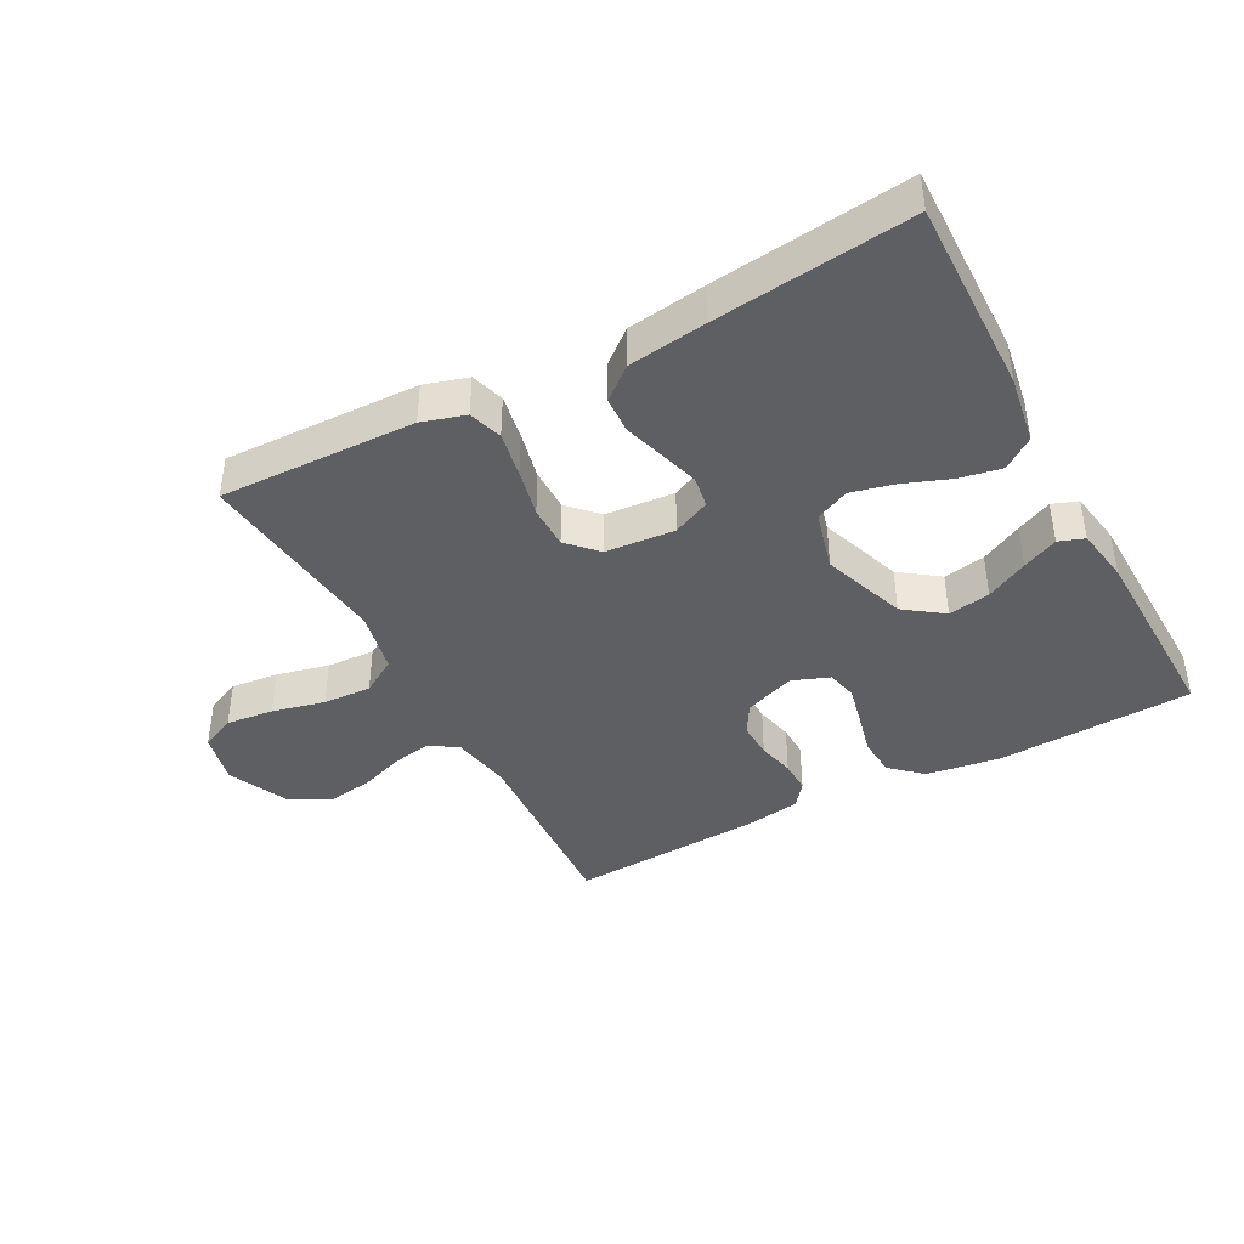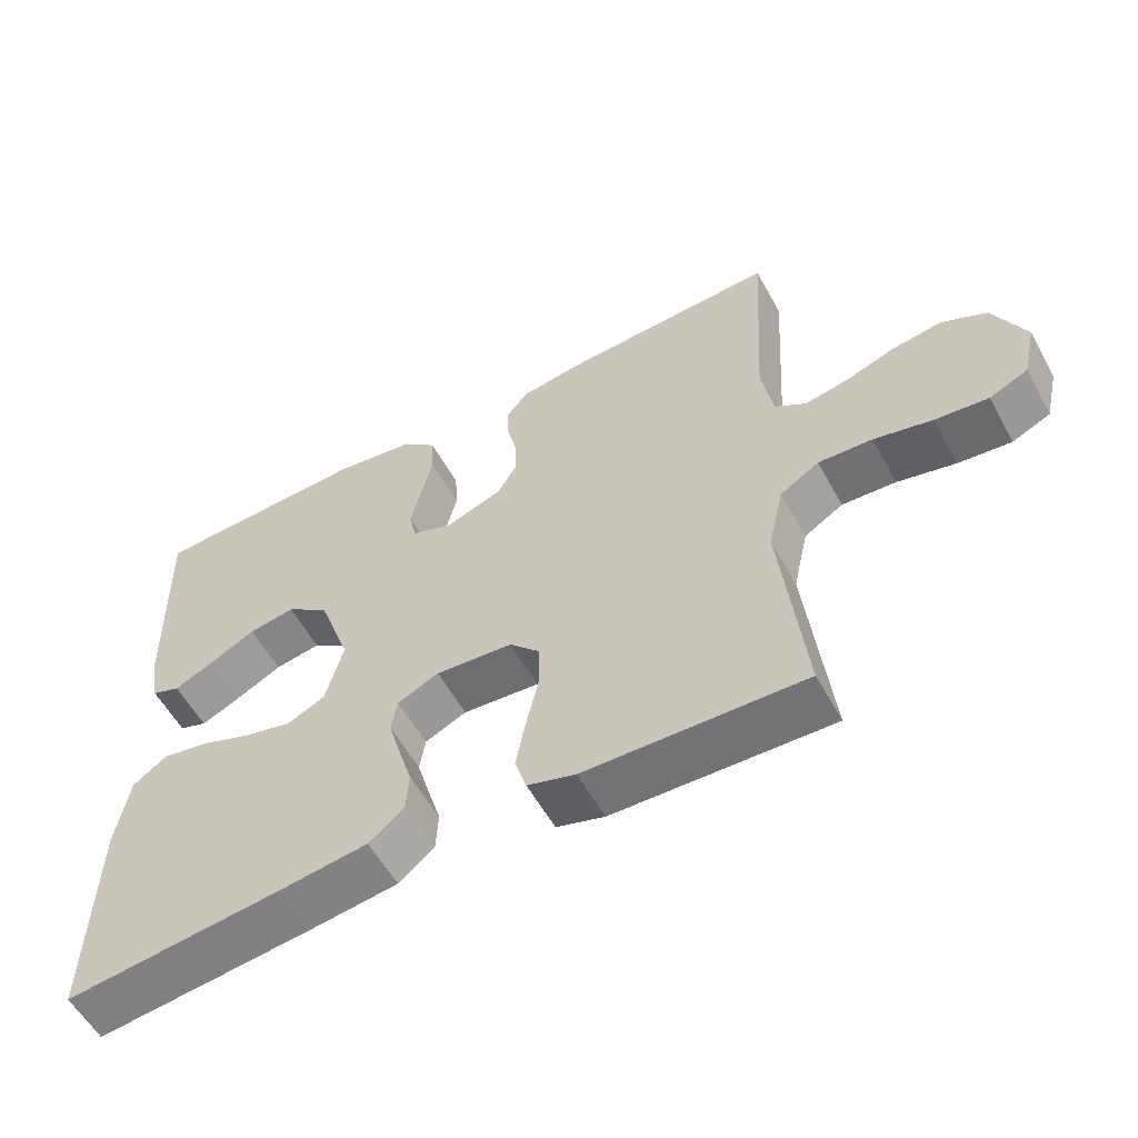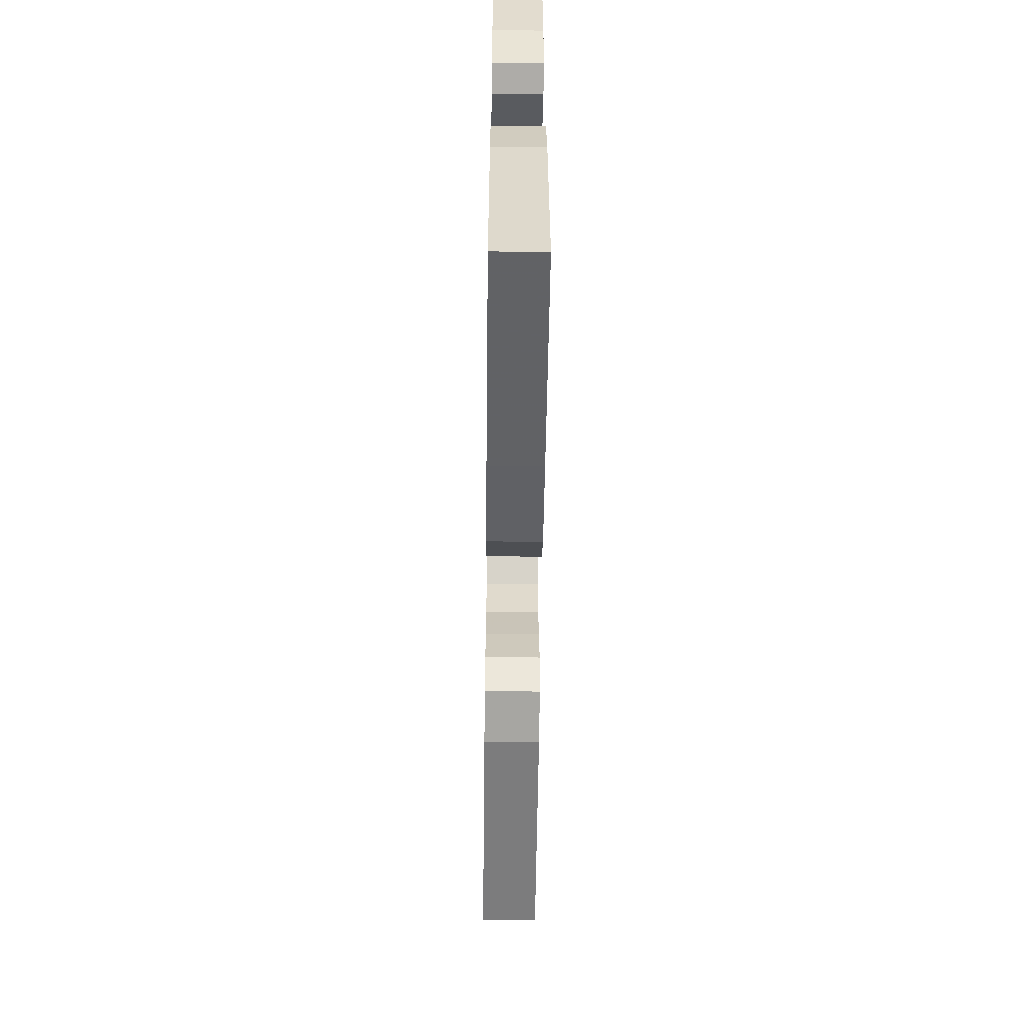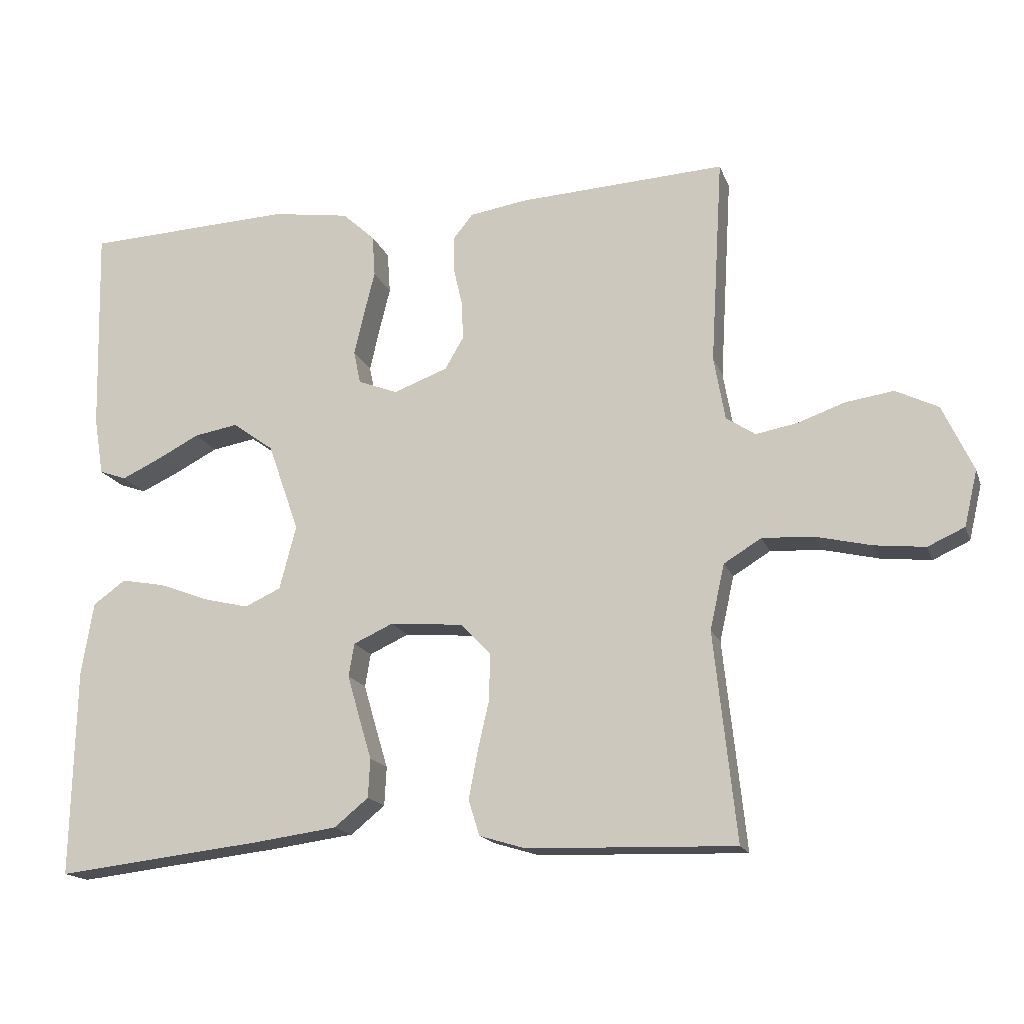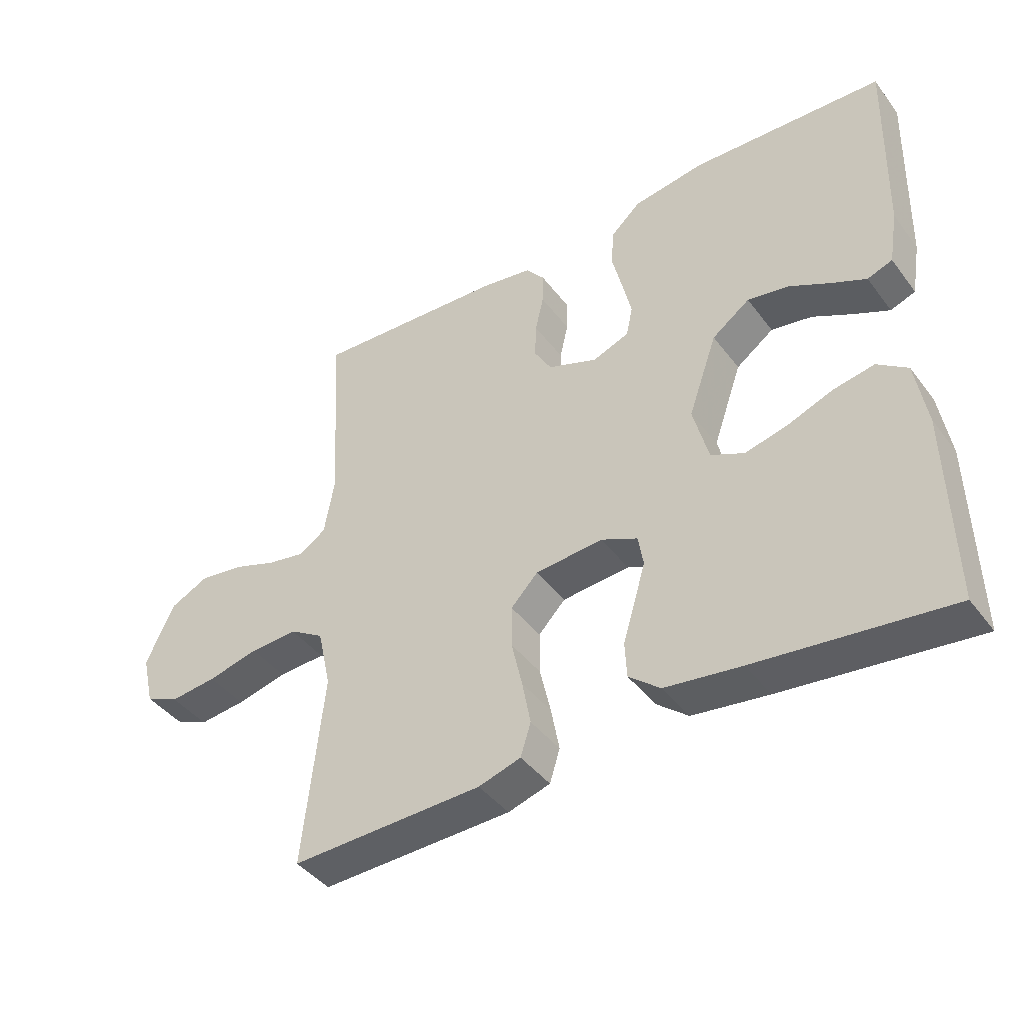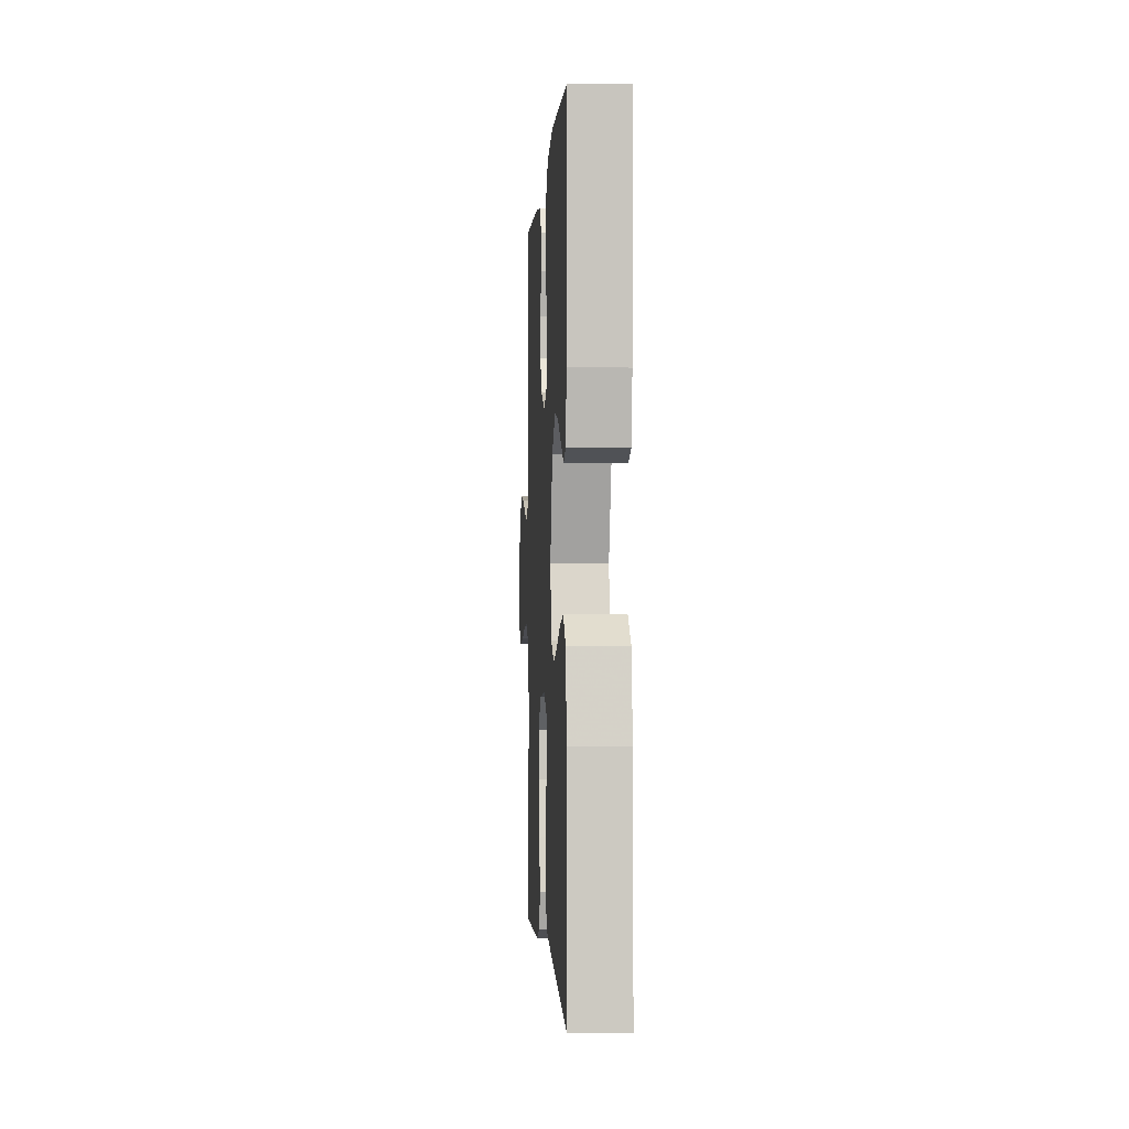
<metadata>
{"format":"obj","ext":"obj","renderer":"f3d","projection":"perspective","resolution":1024,"background":"white","views":[{"elev":-41.2,"azim":-151.8,"up":"+Y"},{"elev":-57.0,"azim":28.7,"up":"+Z"},{"elev":-57.1,"azim":-90.7,"up":"+Z"},{"elev":-16.8,"azim":16.3,"up":"+Z"},{"elev":-42.3,"azim":-146.1,"up":"+Z"},{"elev":-1.3,"azim":-93.2,"up":"+Z"}]}
</metadata>
<code>
v 0.5 0.07 0.5
v 0.482 0.07 0.2
v 0.498 0.07 0.108
v 0.54 0.07 0.08
v 0.6 0.07 0.091
v 0.668 0.07 0.115
v 0.737 0.07 0.125
v 0.798 0.07 0.095
v 0.842 0.07 0
v 0.823 0.07 -0.08
v 0.77 0.07 -0.104
v 0.697 0.07 -0.096
v 0.617 0.07 -0.077
v 0.543 0.07 -0.073
v 0.489 0.07 -0.106
v 0.468 0.07 -0.2
v 0.5 0.07 -0.5
v 0.2 0.07 -0.491
v 0.134 0.07 -0.471
v 0.118 0.07 -0.42
v 0.131 0.07 -0.351
v 0.148 0.07 -0.277
v 0.148 0.07 -0.211
v 0.106 0.07 -0.167
v 0 0.07 -0.158
v -0.057 0.07 -0.184
v -0.065 0.07 -0.232
v -0.048 0.07 -0.291
v -0.029 0.07 -0.354
v -0.032 0.07 -0.41
v -0.081 0.07 -0.45
v -0.2 0.07 -0.466
v -0.5 0.07 -0.5
v -0.494 0.07 -0.2
v -0.477 0.07 -0.095
v -0.43 0.07 -0.061
v -0.366 0.07 -0.073
v -0.295 0.07 -0.1
v -0.229 0.07 -0.116
v -0.177 0.07 -0.092
v -0.153 0.07 0
v -0.198 0.07 0.128
v -0.257 0.07 0.171
v -0.321 0.07 0.16
v -0.385 0.07 0.127
v -0.439 0.07 0.102
v -0.478 0.07 0.116
v -0.492 0.07 0.2
v -0.5 0.07 0.5
v -0.2 0.07 0.513
v -0.088 0.07 0.496
v -0.041 0.07 0.453
v -0.037 0.07 0.393
v -0.053 0.07 0.328
v -0.067 0.07 0.267
v -0.057 0.07 0.22
v 0 0.07 0.198
v 0.078 0.07 0.227
v 0.105 0.07 0.273
v 0.103 0.07 0.328
v 0.09 0.07 0.385
v 0.089 0.07 0.435
v 0.118 0.07 0.471
v 0.2 0.07 0.484
v 0.5 0 0.5
v 0.482 0 0.2
v 0.498 0 0.108
v 0.54 0 0.08
v 0.6 0 0.091
v 0.668 0 0.115
v 0.737 0 0.125
v 0.798 0 0.095
v 0.842 0 0
v 0.823 0 -0.08
v 0.77 0 -0.104
v 0.697 0 -0.096
v 0.617 0 -0.077
v 0.543 0 -0.073
v 0.489 0 -0.106
v 0.468 0 -0.2
v 0.5 0 -0.5
v 0.2 0 -0.491
v 0.134 0 -0.471
v 0.118 0 -0.42
v 0.131 0 -0.351
v 0.148 0 -0.277
v 0.148 0 -0.211
v 0.106 0 -0.167
v 0 0 -0.158
v -0.057 0 -0.184
v -0.065 0 -0.232
v -0.048 0 -0.291
v -0.029 0 -0.354
v -0.032 0 -0.41
v -0.081 0 -0.45
v -0.2 0 -0.466
v -0.5 0 -0.5
v -0.494 0 -0.2
v -0.477 0 -0.095
v -0.43 0 -0.061
v -0.366 0 -0.073
v -0.295 0 -0.1
v -0.229 0 -0.116
v -0.177 0 -0.092
v -0.153 0 0
v -0.198 0 0.128
v -0.257 0 0.171
v -0.321 0 0.16
v -0.385 0 0.127
v -0.439 0 0.102
v -0.478 0 0.116
v -0.492 0 0.2
v -0.5 0 0.5
v -0.2 0 0.513
v -0.088 0 0.496
v -0.041 0 0.453
v -0.037 0 0.393
v -0.053 0 0.328
v -0.067 0 0.267
v -0.057 0 0.22
v 0 0 0.198
v 0.078 0 0.227
v 0.105 0 0.273
v 0.103 0 0.328
v 0.09 0 0.385
v 0.089 0 0.435
v 0.118 0 0.471
v 0.2 0 0.484
f 63 64 1 2
f 60 61 62 63
f 59 60 63 2
f 58 59 2 3
f 57 58 3 4
f 51 52 53 54
f 51 54 55
f 50 51 55
f 49 50 55 56
f 44 45 46 47
f 44 47 48 49
f 35 36 37 38
f 35 38 39
f 34 35 39
f 33 34 39
f 32 33 39 40
f 28 29 30 31
f 27 28 31 32
f 26 27 32 40
f 19 20 21 22
f 17 18 19 22
f 16 17 22 23
f 15 16 23 24
f 10 11 12 13
f 10 13 14
f 9 10 14
f 8 9 14
f 5 6 7 8
f 4 5 8 14
f 57 4 14 15
f 43 44 49 56
f 42 43 56 57
f 41 42 57 15
f 25 26 40 41
f 15 24 25 41
f 66 65 128 127
f 127 126 125 124
f 66 127 124 123
f 67 66 123 122
f 68 67 122 121
f 118 117 116 115
f 119 118 115
f 119 115 114
f 120 119 114 113
f 111 110 109 108
f 113 112 111 108
f 102 101 100 99
f 103 102 99
f 103 99 98
f 103 98 97
f 104 103 97 96
f 95 94 93 92
f 96 95 92 91
f 104 96 91 90
f 86 85 84 83
f 86 83 82 81
f 87 86 81 80
f 88 87 80 79
f 77 76 75 74
f 78 77 74
f 78 74 73
f 78 73 72
f 72 71 70 69
f 78 72 69 68
f 79 78 68 121
f 120 113 108 107
f 121 120 107 106
f 79 121 106 105
f 105 104 90 89
f 105 89 88 79
f 1 65 66 2
f 2 66 67 3
f 3 67 68 4
f 4 68 69 5
f 5 69 70 6
f 6 70 71 7
f 7 71 72 8
f 8 72 73 9
f 9 73 74 10
f 10 74 75 11
f 11 75 76 12
f 12 76 77 13
f 13 77 78 14
f 14 78 79 15
f 15 79 80 16
f 16 80 81 17
f 17 81 82 18
f 18 82 83 19
f 19 83 84 20
f 20 84 85 21
f 21 85 86 22
f 22 86 87 23
f 23 87 88 24
f 24 88 89 25
f 25 89 90 26
f 26 90 91 27
f 27 91 92 28
f 28 92 93 29
f 29 93 94 30
f 30 94 95 31
f 31 95 96 32
f 32 96 97 33
f 33 97 98 34
f 34 98 99 35
f 35 99 100 36
f 36 100 101 37
f 37 101 102 38
f 38 102 103 39
f 39 103 104 40
f 40 104 105 41
f 41 105 106 42
f 42 106 107 43
f 43 107 108 44
f 44 108 109 45
f 45 109 110 46
f 46 110 111 47
f 47 111 112 48
f 48 112 113 49
f 49 113 114 50
f 50 114 115 51
f 51 115 116 52
f 52 116 117 53
f 53 117 118 54
f 54 118 119 55
f 55 119 120 56
f 56 120 121 57
f 57 121 122 58
f 58 122 123 59
f 59 123 124 60
f 60 124 125 61
f 61 125 126 62
f 62 126 127 63
f 63 127 128 64
f 64 128 65 1

</code>
